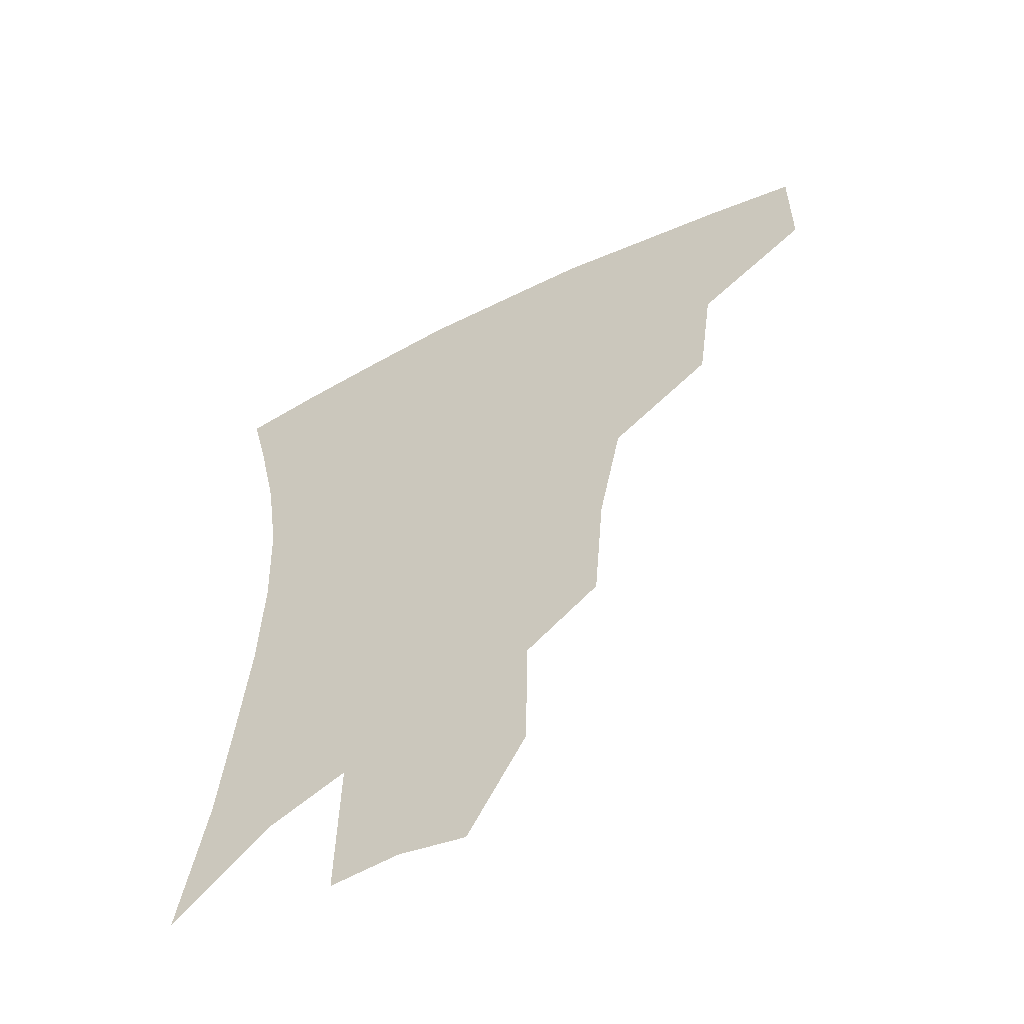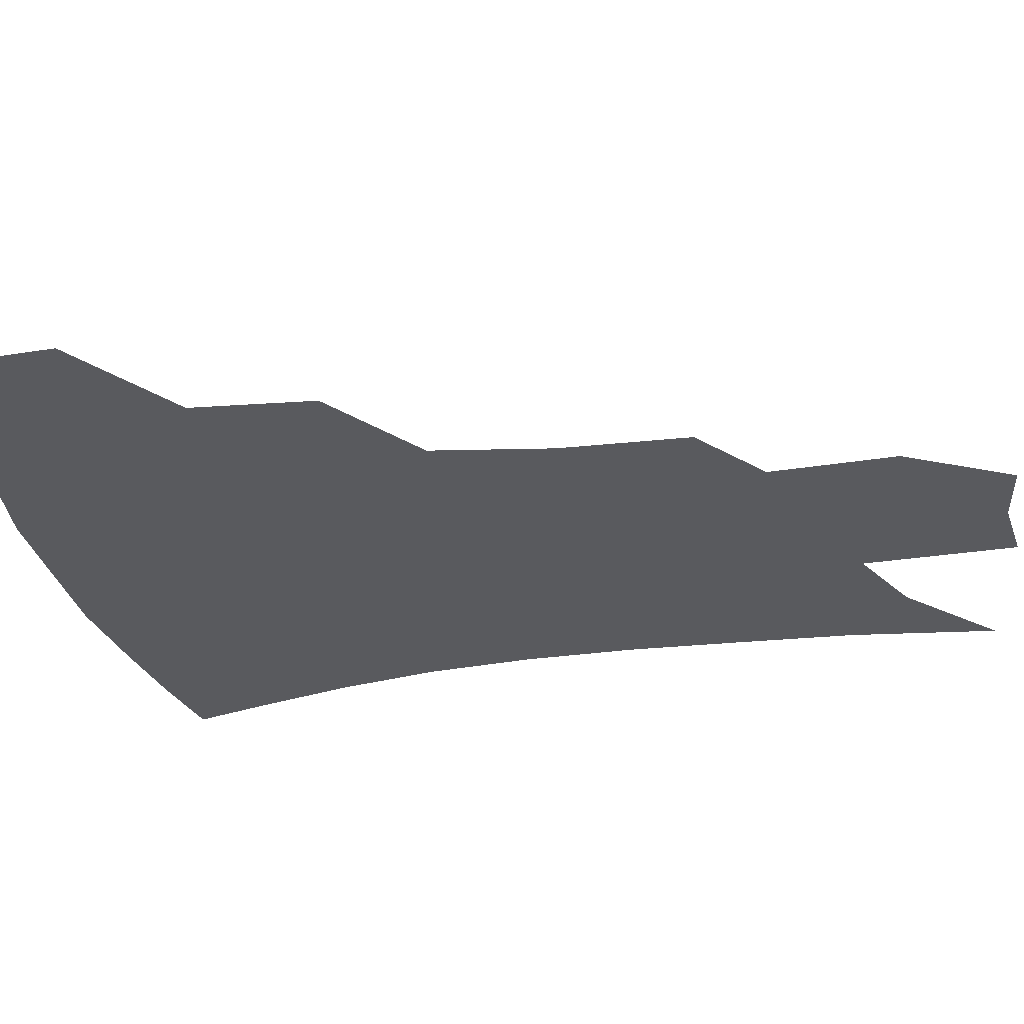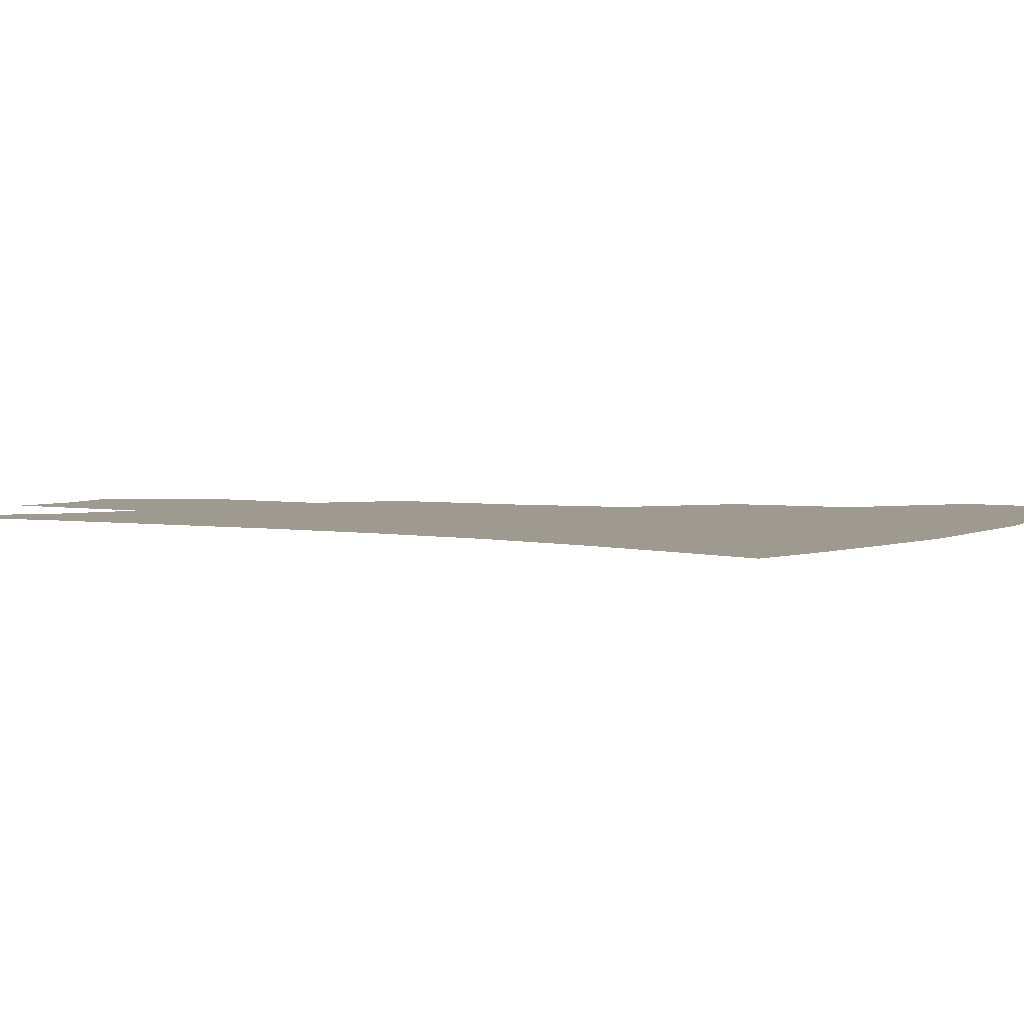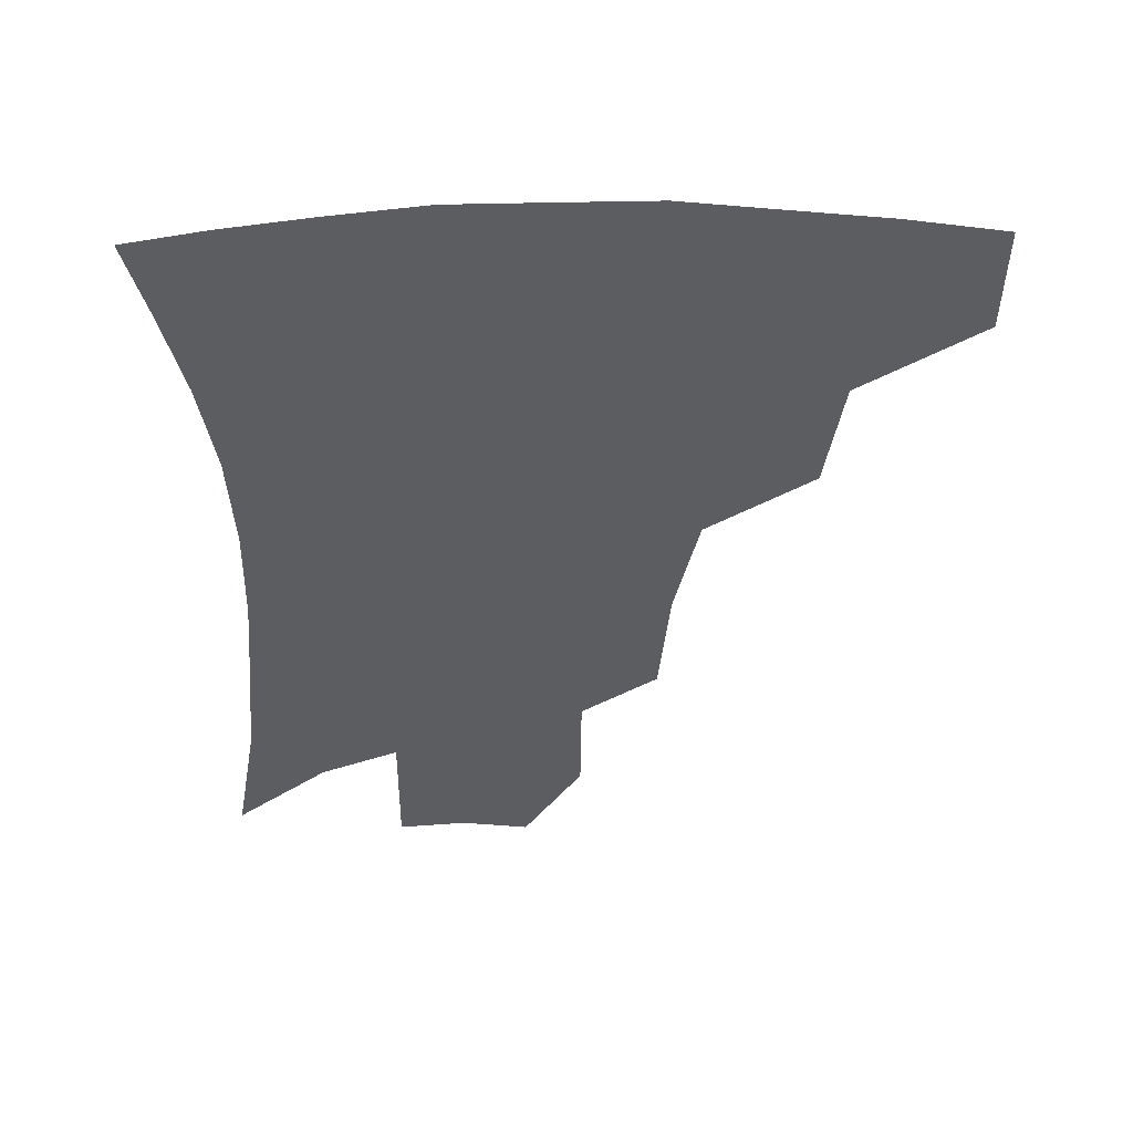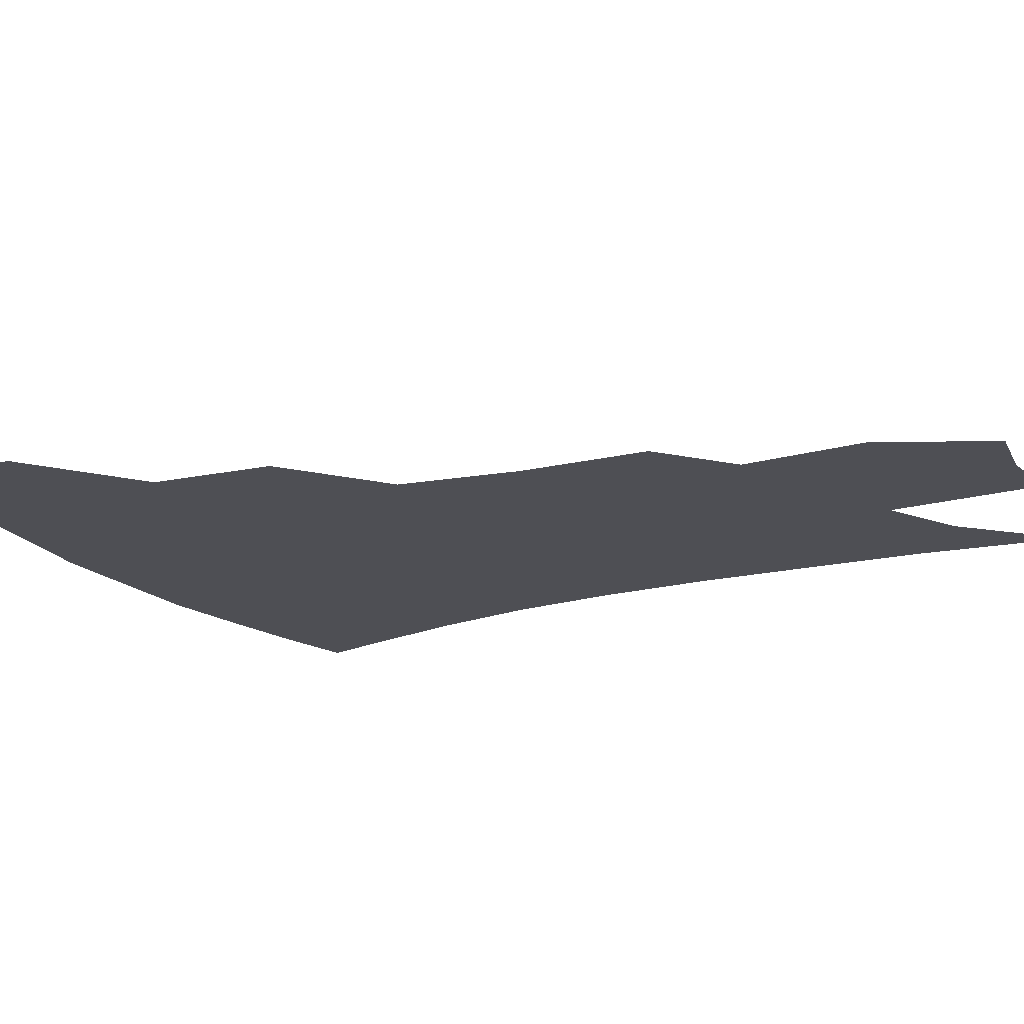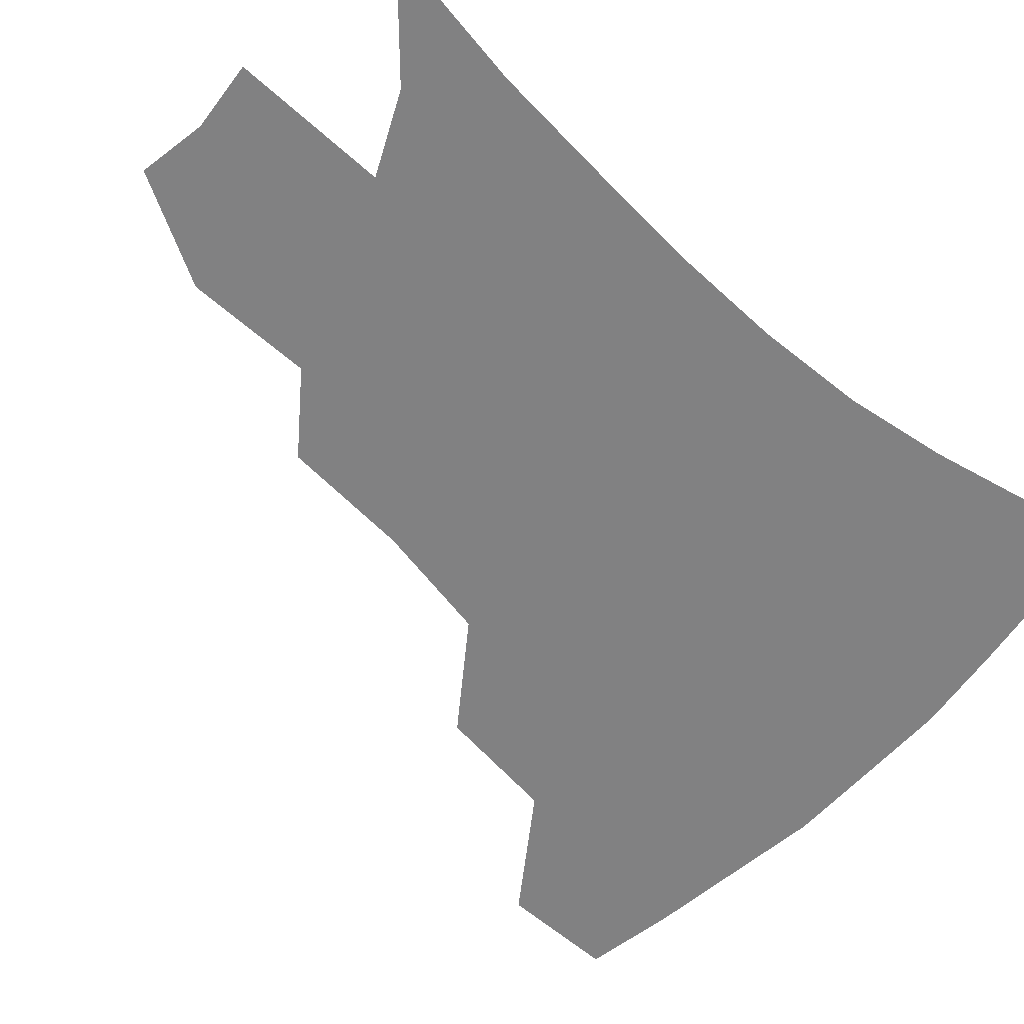
<metadata>
{"format":"obj","ext":"obj","renderer":"f3d","projection":"perspective","resolution":1024,"background":"white","views":[{"elev":-56.9,"azim":-152.5,"up":"+Y"},{"elev":-31.5,"azim":-76.8,"up":"+Z"},{"elev":3.7,"azim":122.2,"up":"+Z"},{"elev":53.8,"azim":178.5,"up":"+Y"},{"elev":-18.3,"azim":-60.2,"up":"+Z"},{"elev":-60.5,"azim":48.5,"up":"+Z"}]}
</metadata>
<code>
v 458.9 377.2 0
v 458.8 412.2 0
v 499.3 315.4 0
v 494.3 352.8 0
v 492.7 388.6 0
v 487.6 417.5 0
v 541.6 216.3 0
v 538.4 255.9 0
v 531 292.6 0
v 527.7 335.8 0
v 524.7 366.1 0
v 520.7 393.2 0
v 516.6 421.5 0
v 565.1 159.7 0
v 564.9 198.6 0
v 562.3 241.1 0
v 558 272.5 0
v 554.3 309.4 0
v 552.1 341.7 0
v 551.1 371.3 0
v 548.2 396.7 0
v 544.7 425.4 0
v 583.5 127.2 0
v 586 176.3 0
v 584.3 217.1 0
v 581.5 249.3 0
v 578.6 283.5 0
v 576.9 317.6 0
v 576.1 345.6 0
v 575.9 372.7 0
v 575.3 398.1 0
v 573.7 425.5 0
v 604.3 131 0
v 605.1 180.9 0
v 603 218.2 0
v 600.6 254.2 0
v 598.9 287.7 0
v 598.5 319.6 0
v 599.4 347.3 0
v 600.7 373.4 0
v 601.9 398 0
v 601.2 425.5 0
v 625.4 129.2 0
v 624.6 176.8 0
v 622 217.9 0
v 619.9 253.9 0
v 619 285.6 0
v 619.5 316 0
v 621.3 346.3 0
v 624.2 372.3 0
v 627.3 396.6 0
v 629.6 422.1 0
v 649 165.5 0
v 642.9 210 0
v 640.8 244.3 0
v 639.2 278.6 0
v 639.6 311.2 0
v 642.5 340.1 0
v 646.7 367.7 0
v 651.9 393.9 0
v 656.2 418.3 0
v 678.2 139.3 0
v 670.5 185.4 0
v 667.1 221.3 0
v 663.9 257.7 0
v 662.8 292.7 0
v 664.1 326.5 0
v 668.4 358.1 0
v 674.8 388.7 0
v 680.5 413.6 0
f 4 5 1
f 1 5 2
f 5 6 2
f 9 10 3
f 3 10 4
f 10 11 4
f 4 11 5
f 11 12 5
f 5 12 6
f 12 13 6
f 15 16 7
f 7 16 8
f 16 17 8
f 8 17 9
f 17 18 9
f 9 18 10
f 18 19 10
f 10 19 11
f 19 20 11
f 11 20 12
f 20 21 12
f 12 21 13
f 21 22 13
f 23 24 14
f 14 24 15
f 24 25 15
f 15 25 16
f 25 26 16
f 16 26 17
f 26 27 17
f 17 27 18
f 27 28 18
f 18 28 19
f 28 29 19
f 19 29 20
f 29 30 20
f 20 30 21
f 30 31 21
f 21 31 22
f 31 32 22
f 23 33 24
f 33 34 24
f 24 34 25
f 34 35 25
f 25 35 26
f 35 36 26
f 26 36 27
f 36 37 27
f 27 37 28
f 37 38 28
f 28 38 29
f 38 39 29
f 29 39 30
f 39 40 30
f 30 40 31
f 40 41 31
f 31 41 32
f 41 42 32
f 33 43 34
f 43 44 34
f 34 44 35
f 44 45 35
f 35 45 36
f 45 46 36
f 36 46 37
f 46 47 37
f 37 47 38
f 47 48 38
f 38 48 39
f 48 49 39
f 39 49 40
f 49 50 40
f 40 50 41
f 50 51 41
f 41 51 42
f 51 52 42
f 44 53 45
f 53 54 45
f 45 54 46
f 54 55 46
f 46 55 47
f 55 56 47
f 47 56 48
f 56 57 48
f 48 57 49
f 57 58 49
f 49 58 50
f 58 59 50
f 50 59 51
f 59 60 51
f 51 60 52
f 60 61 52
f 53 62 54
f 62 63 54
f 54 63 55
f 63 64 55
f 55 64 56
f 64 65 56
f 56 65 57
f 65 66 57
f 57 66 58
f 66 67 58
f 58 67 59
f 67 68 59
f 59 68 60
f 68 69 60
f 60 69 61
f 69 70 61

</code>
